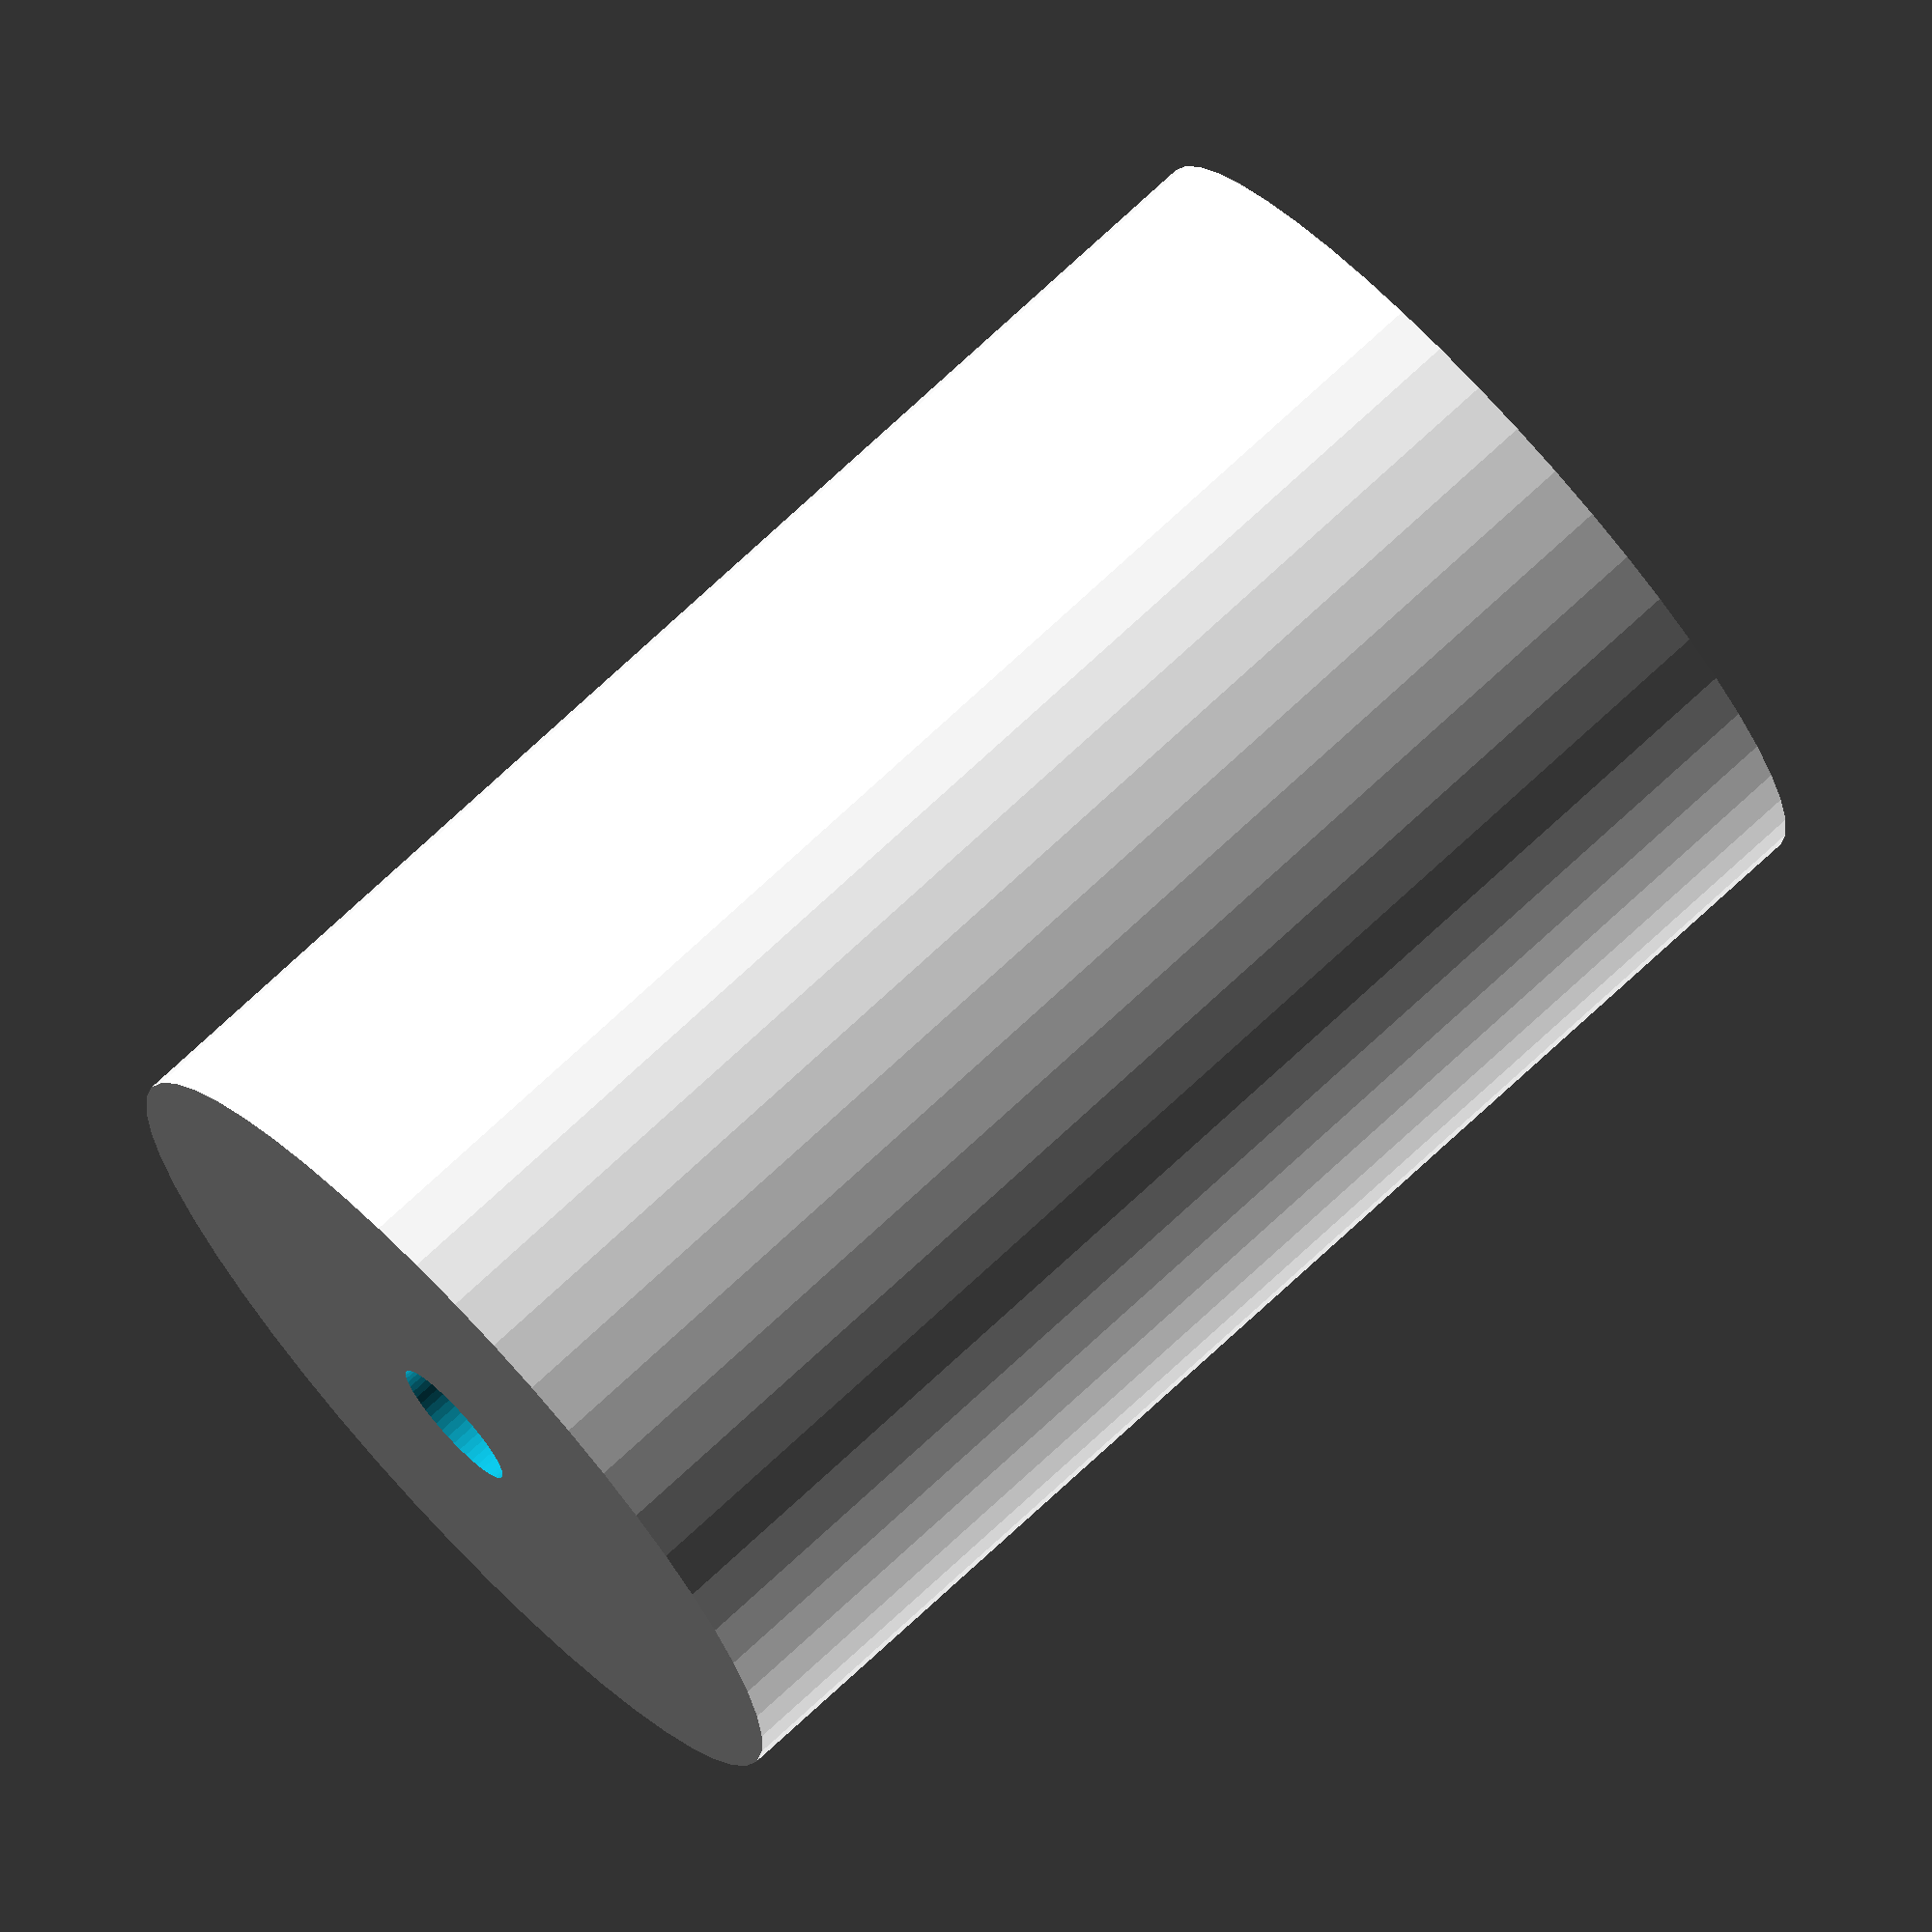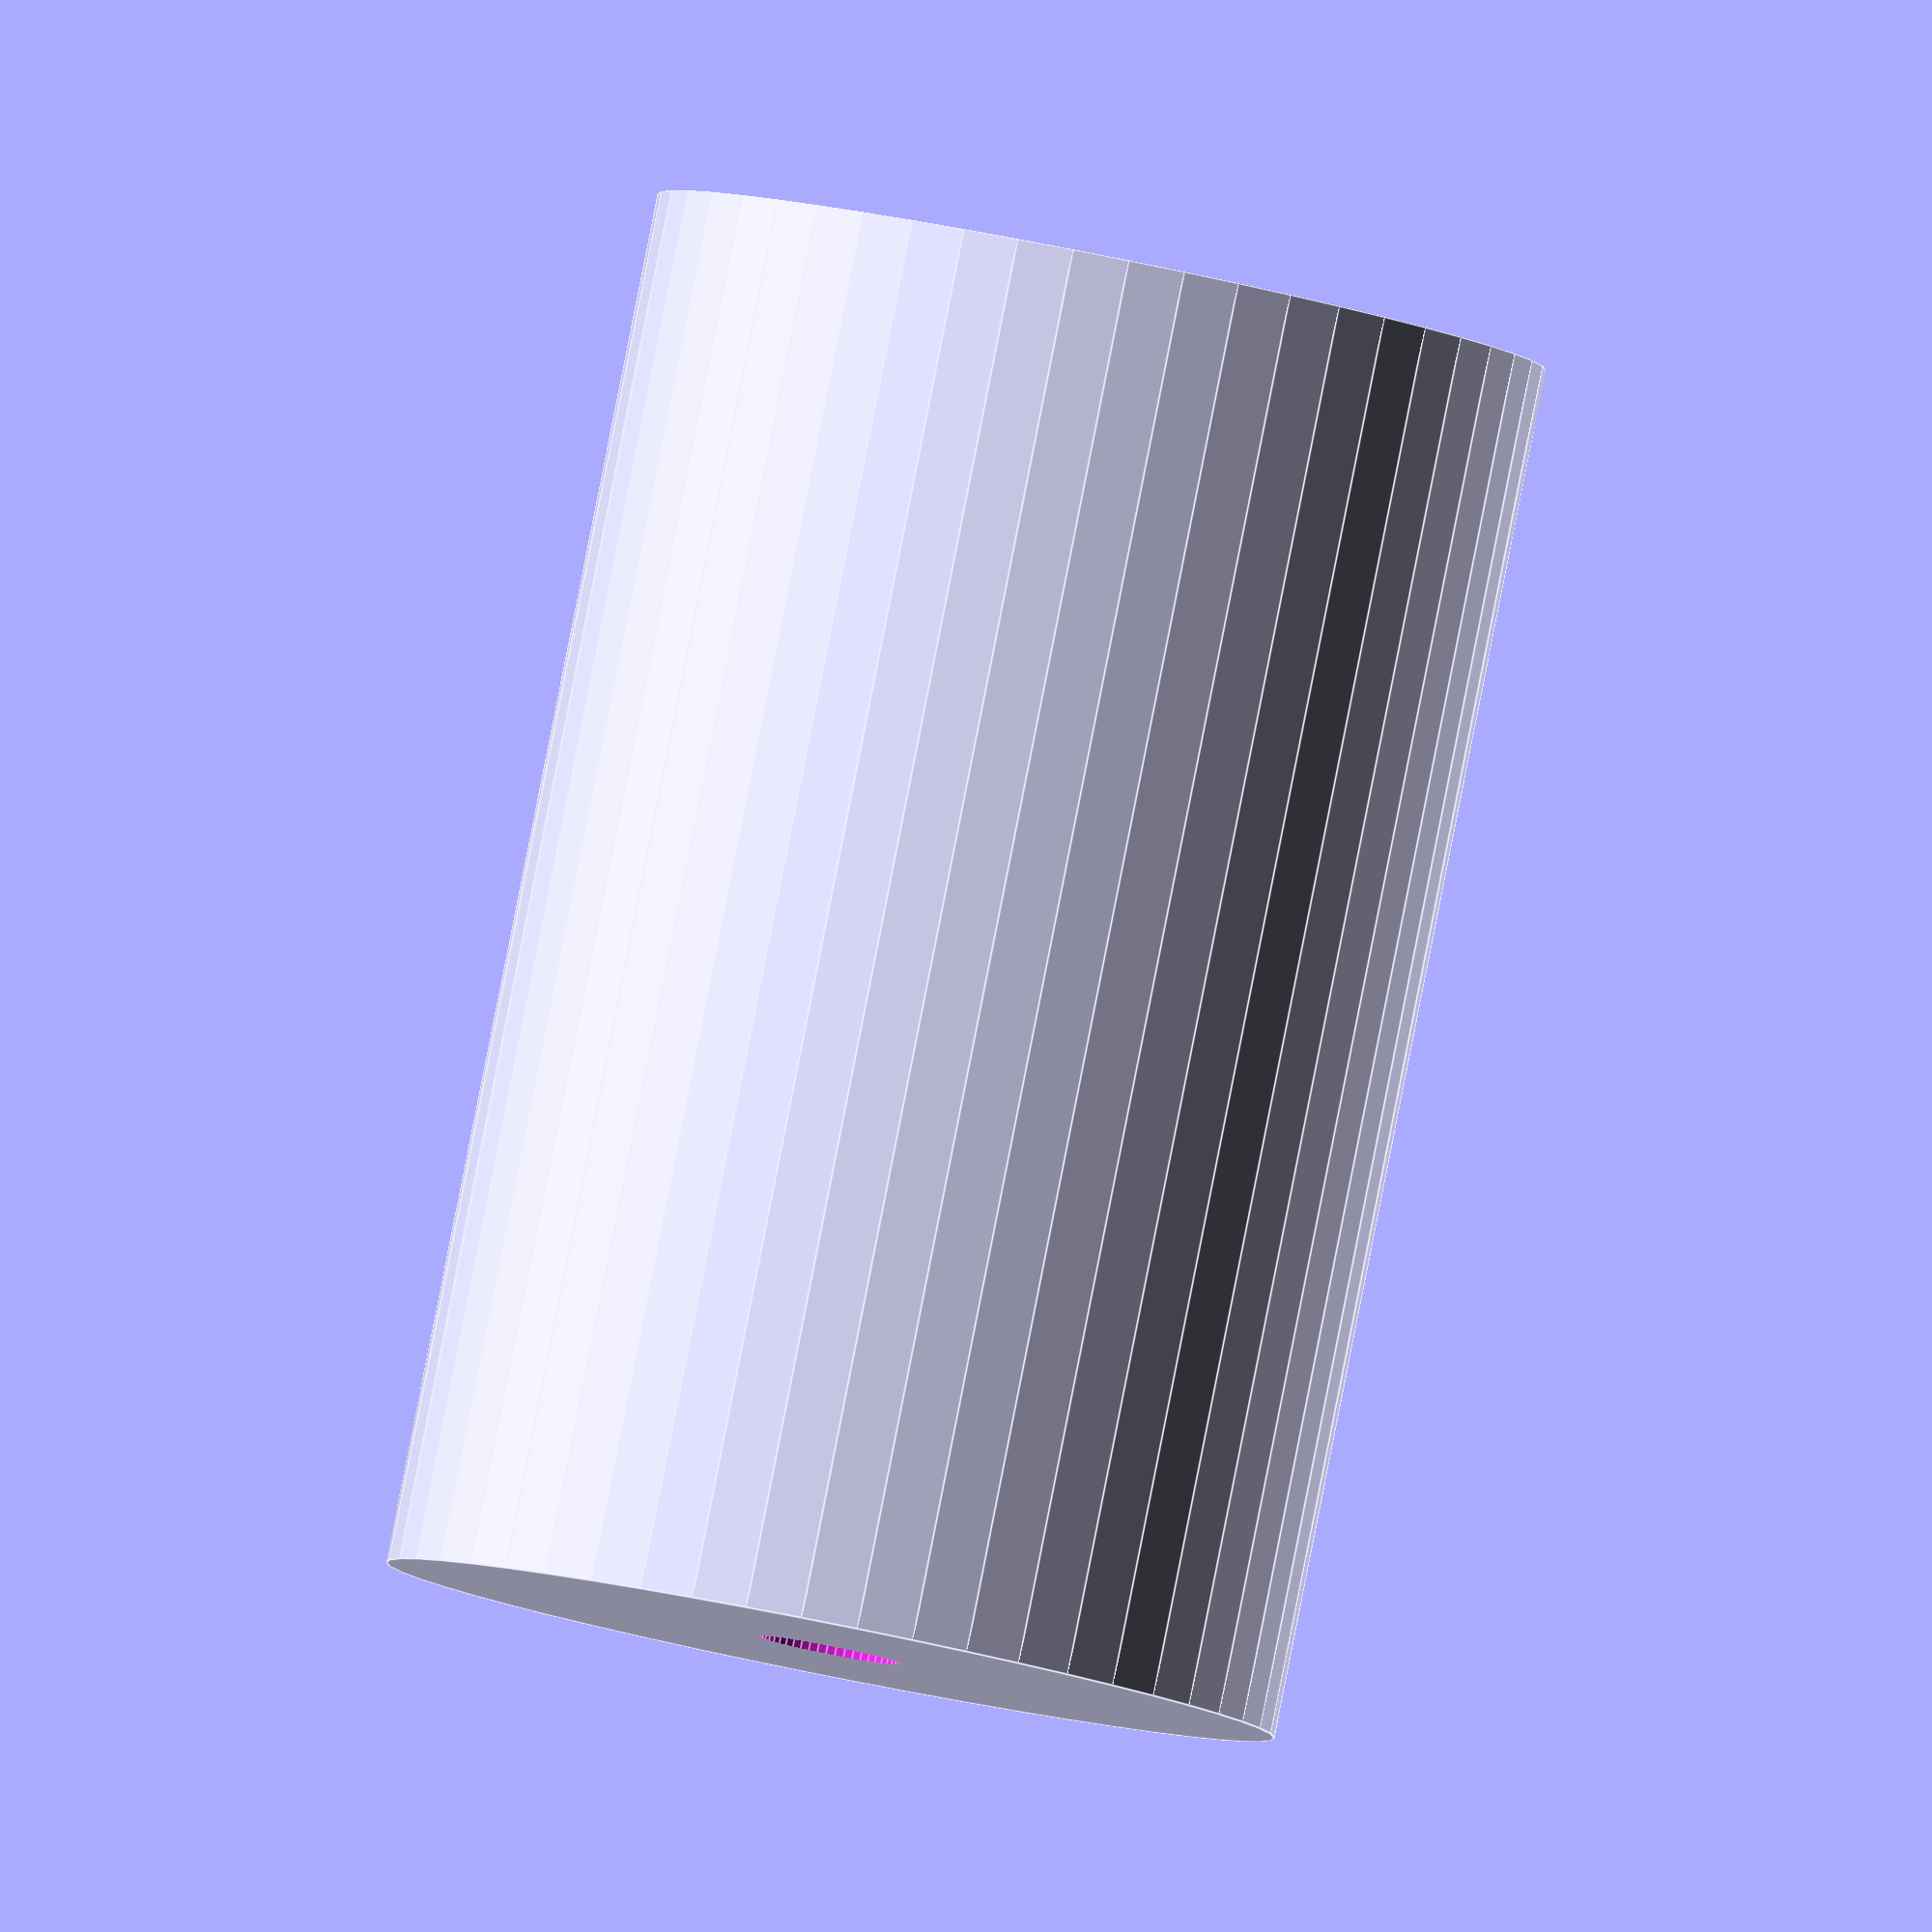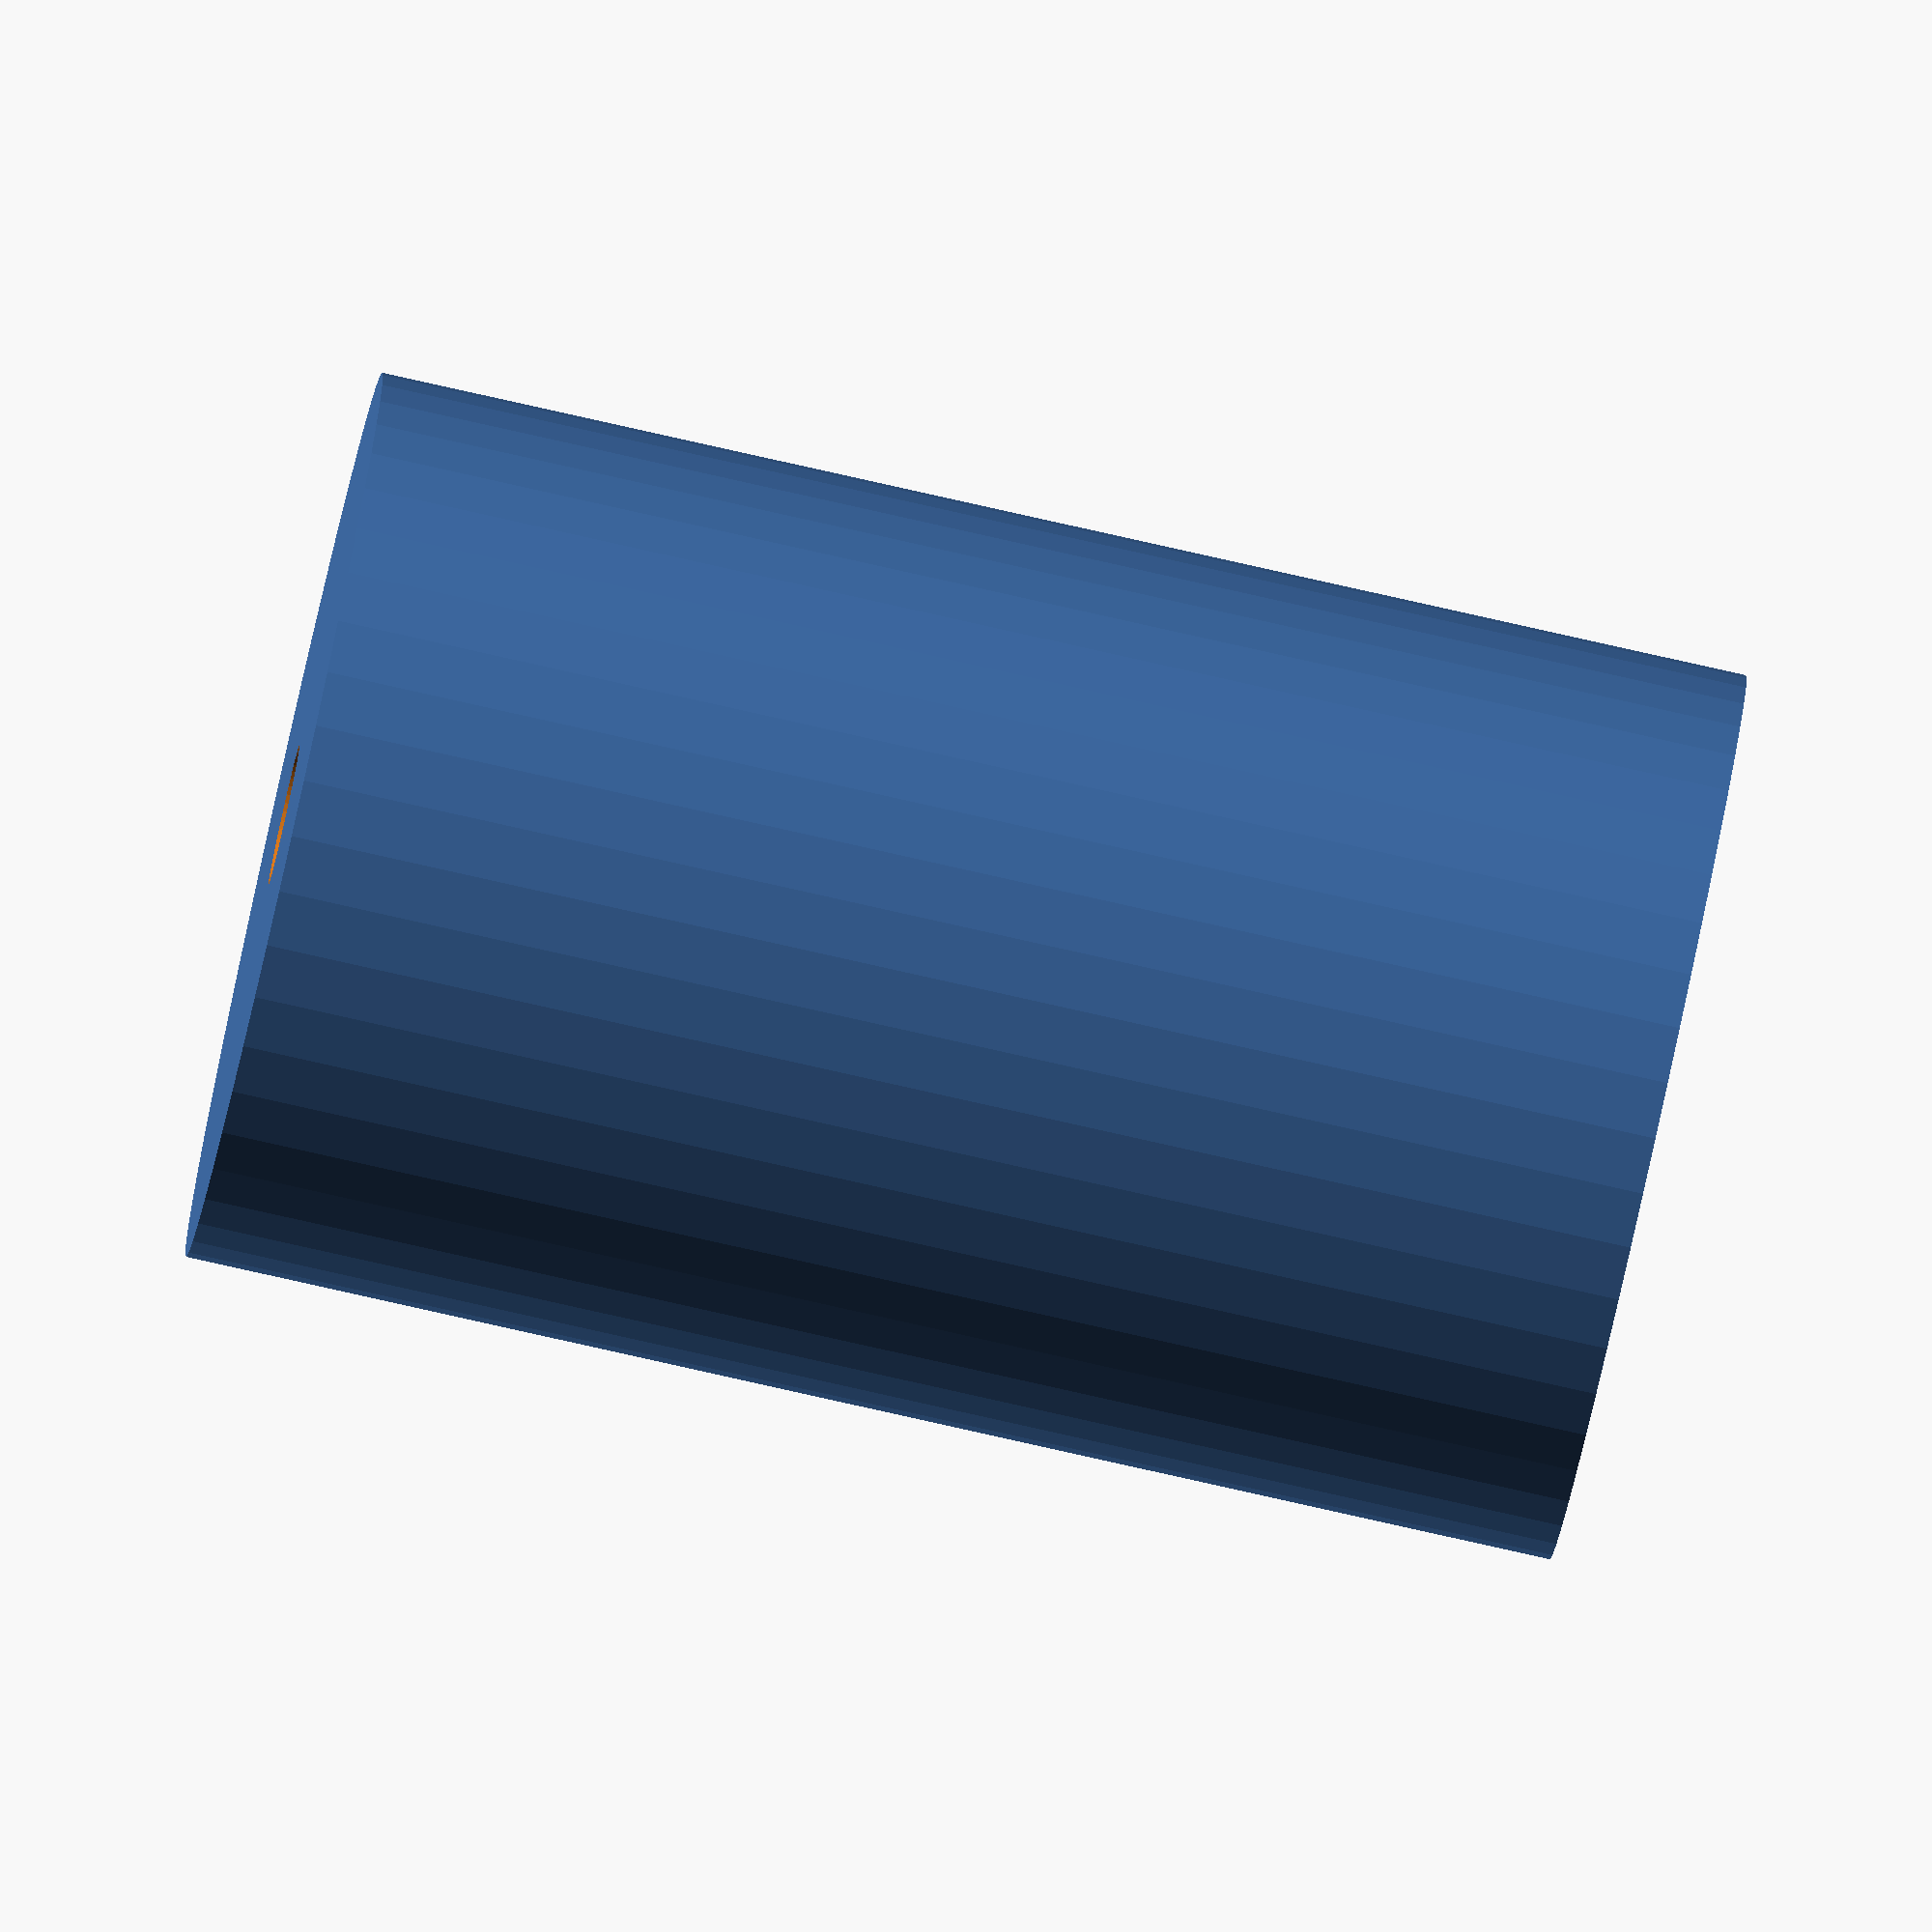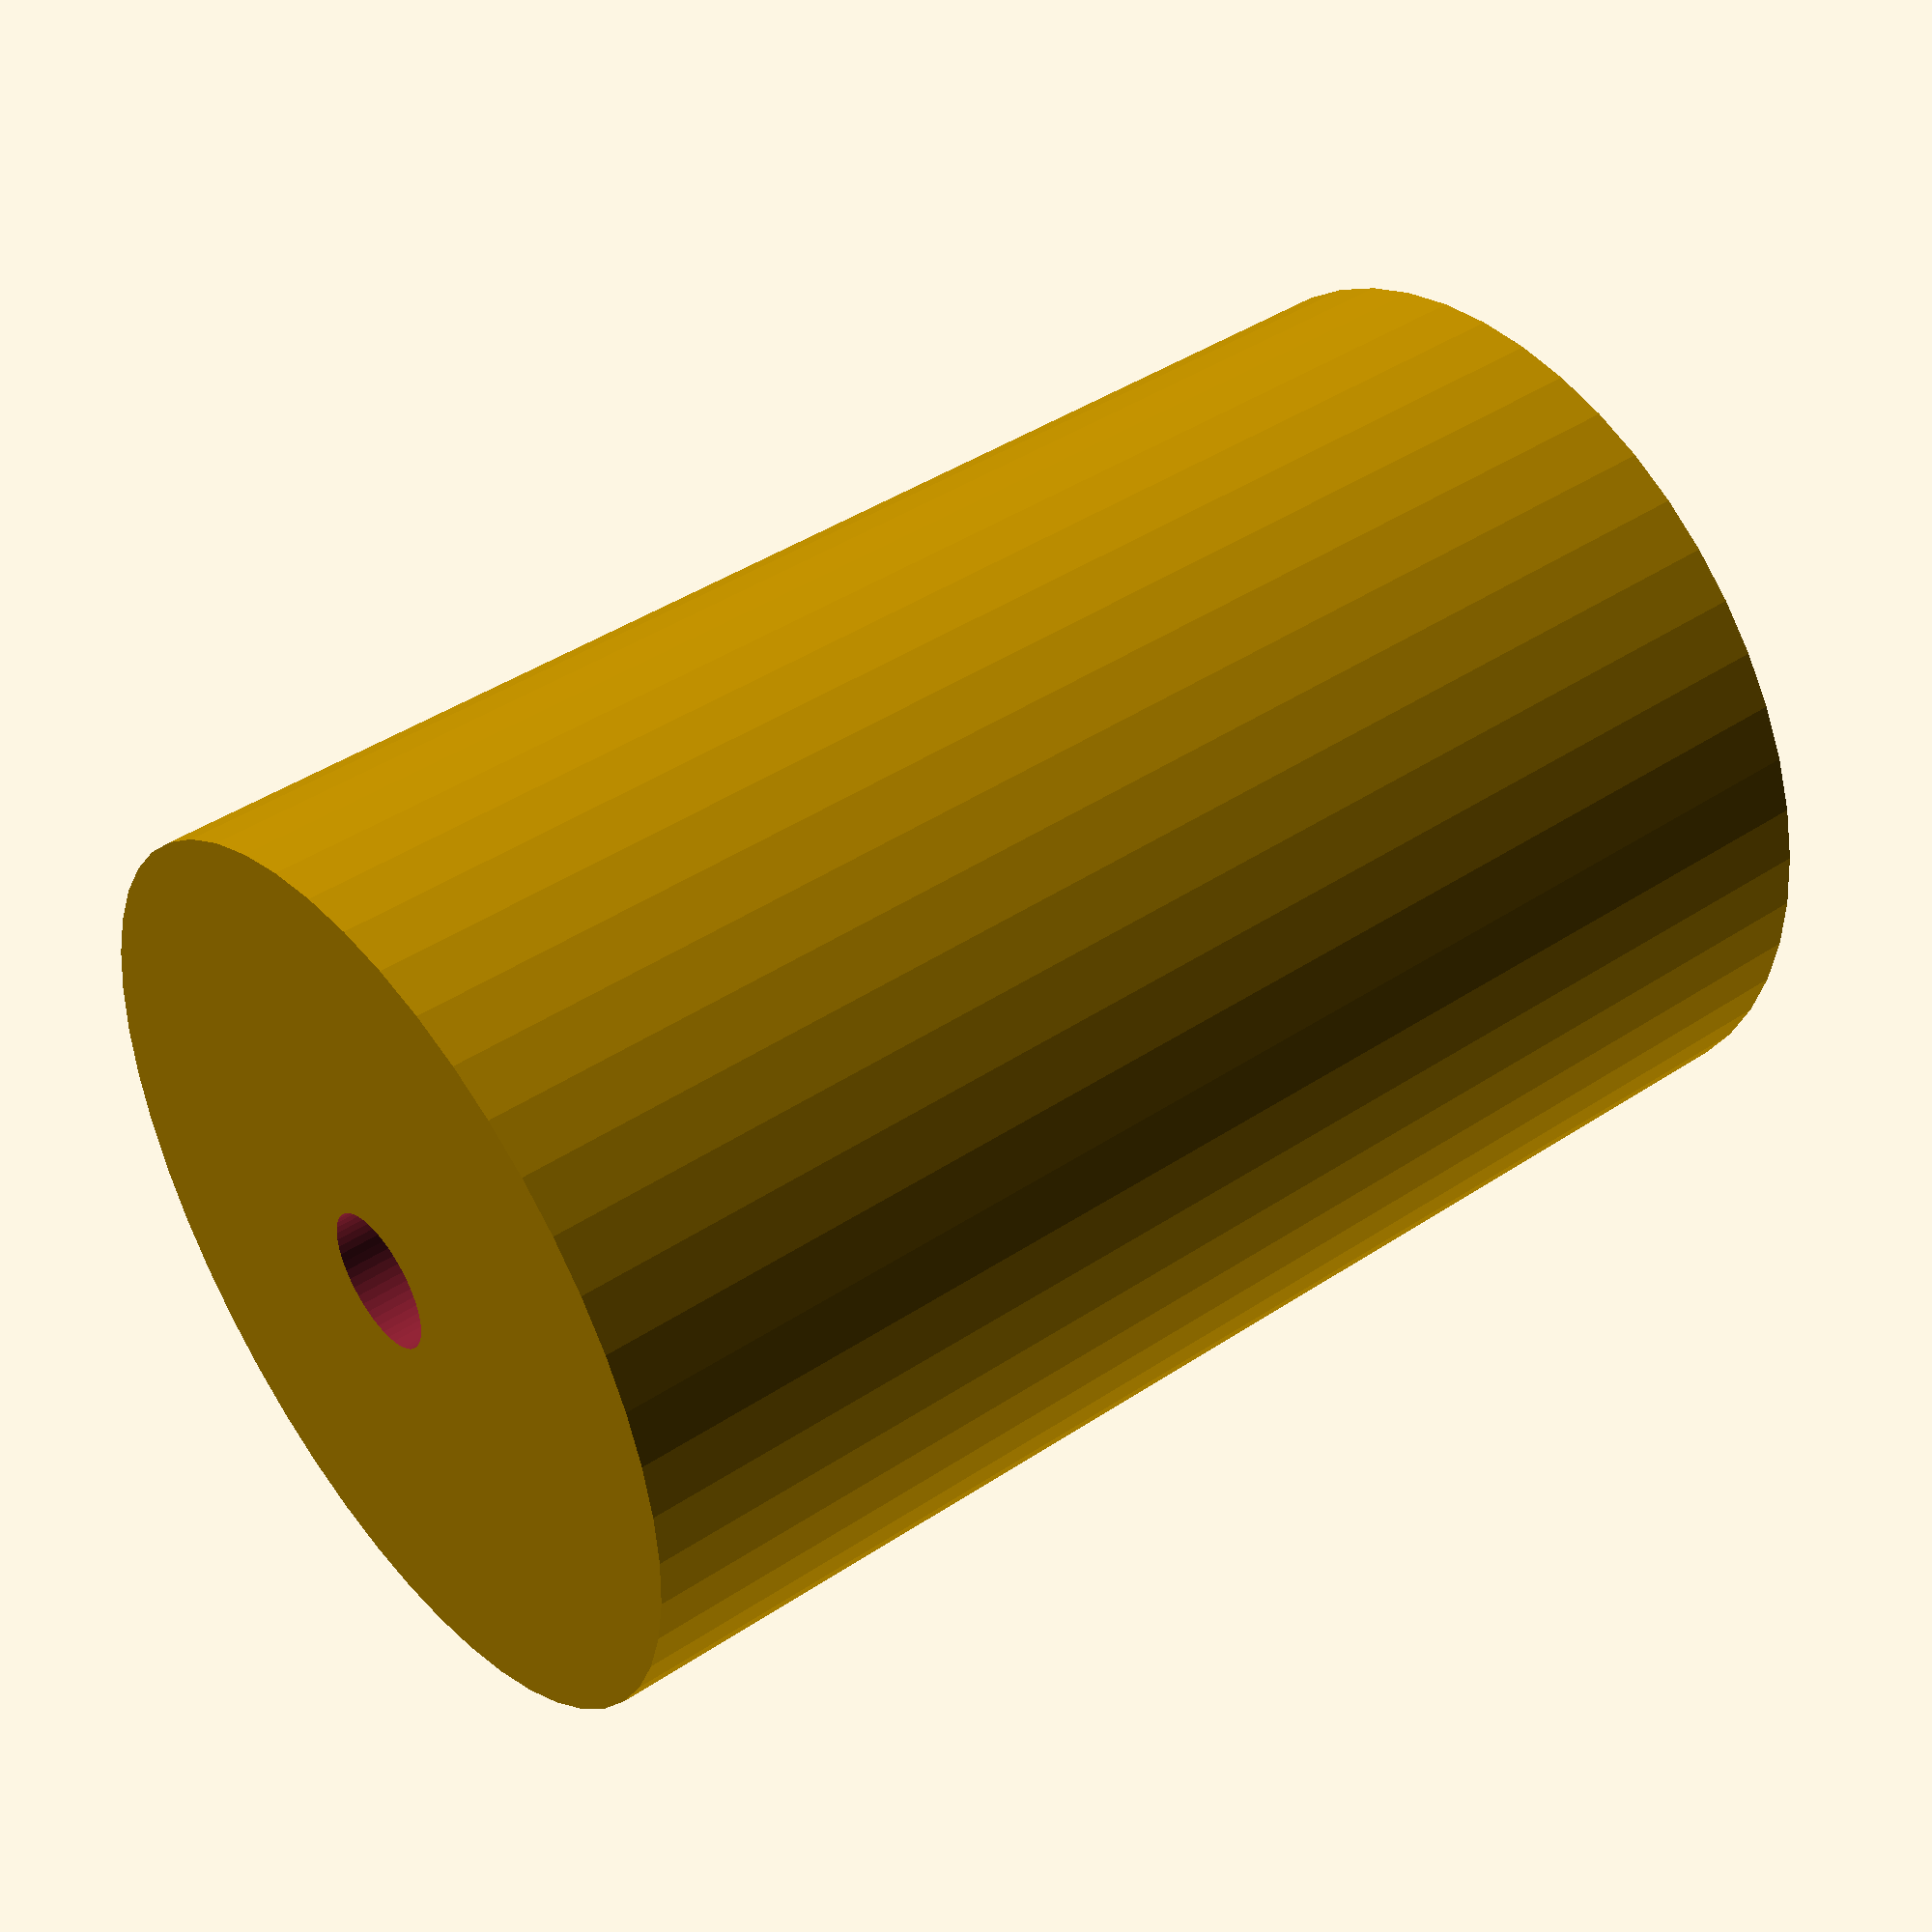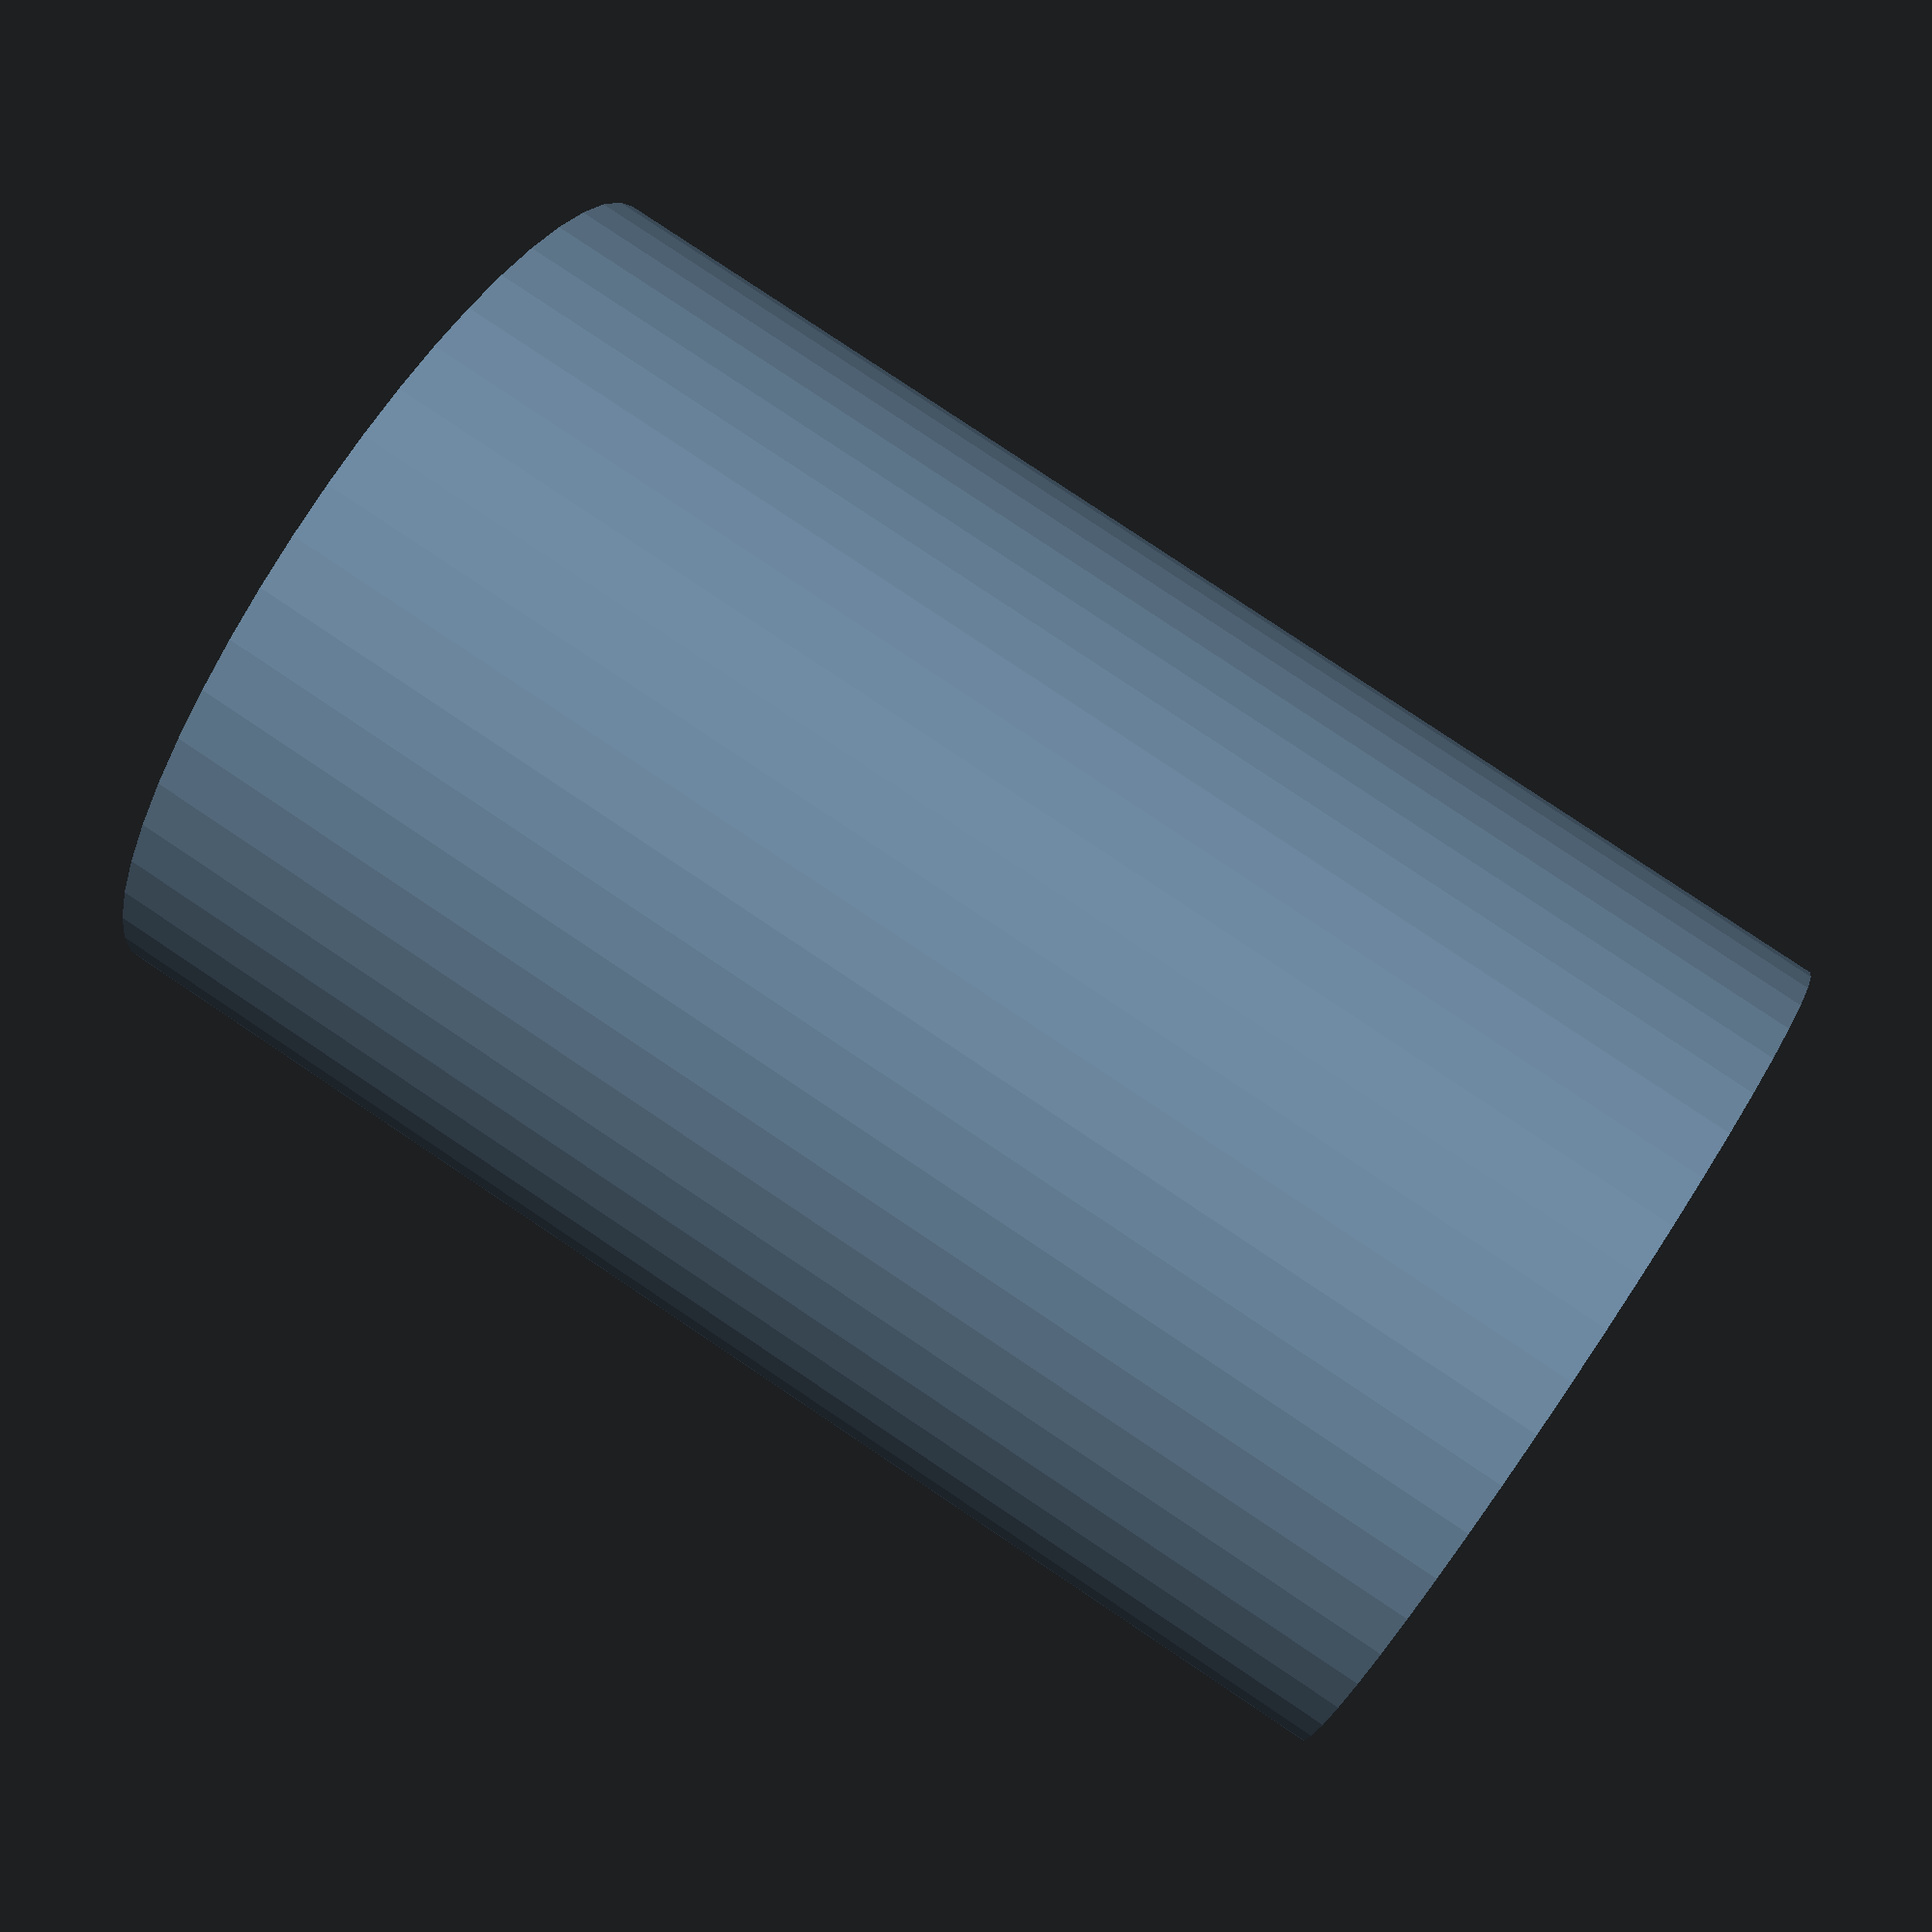
<openscad>
$fn = 50;


difference() {
	union() {
		translate(v = [0, 0, -27.0000000000]) {
			cylinder(h = 54, r = 17.5000000000);
		}
	}
	union() {
		translate(v = [0, 0, -100.0000000000]) {
			cylinder(h = 200, r = 2.7500000000);
		}
	}
}
</openscad>
<views>
elev=285.5 azim=169.0 roll=227.1 proj=o view=solid
elev=93.4 azim=194.3 roll=168.8 proj=o view=edges
elev=83.0 azim=346.4 roll=257.4 proj=o view=solid
elev=317.0 azim=66.8 roll=231.8 proj=p view=wireframe
elev=278.7 azim=105.9 roll=123.8 proj=p view=wireframe
</views>
